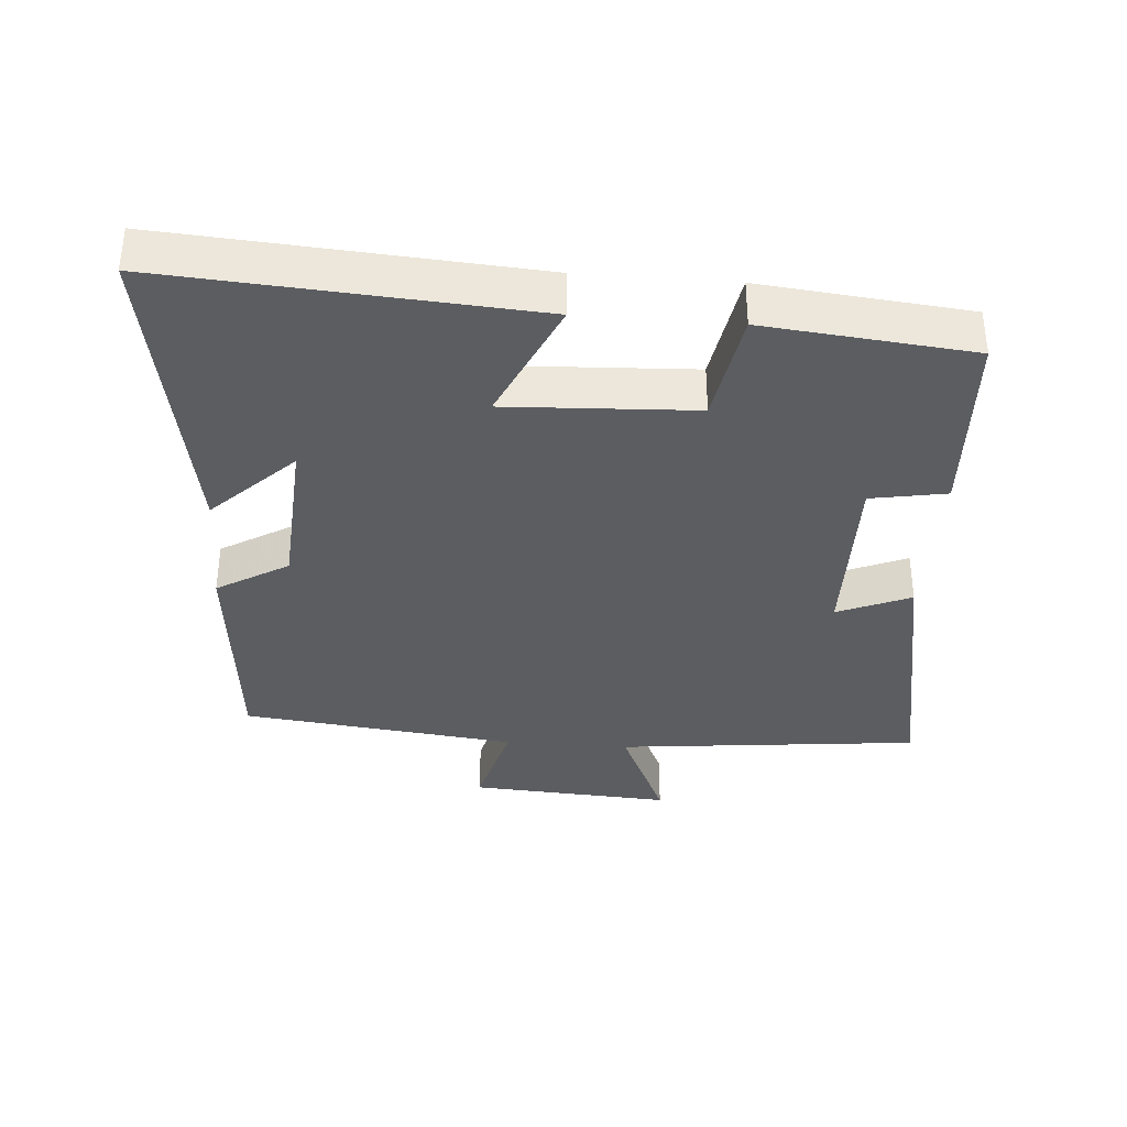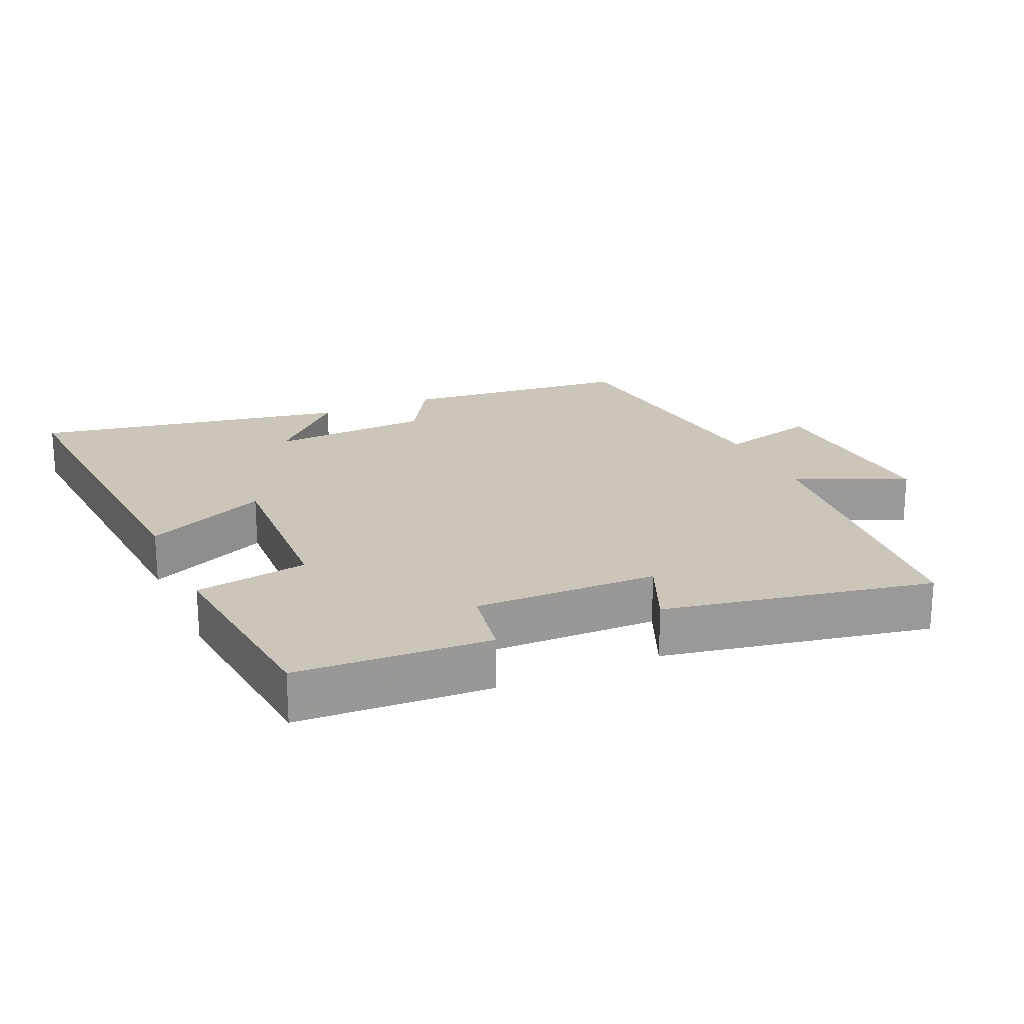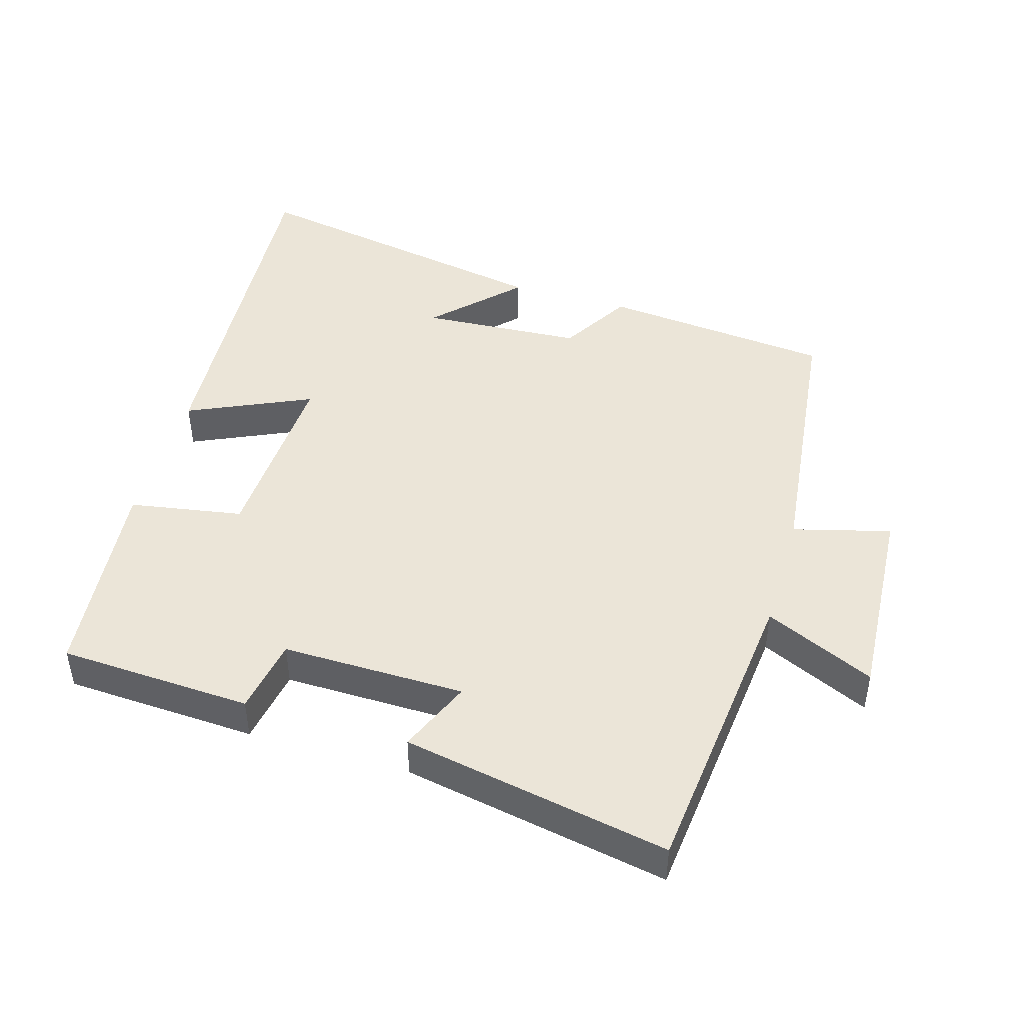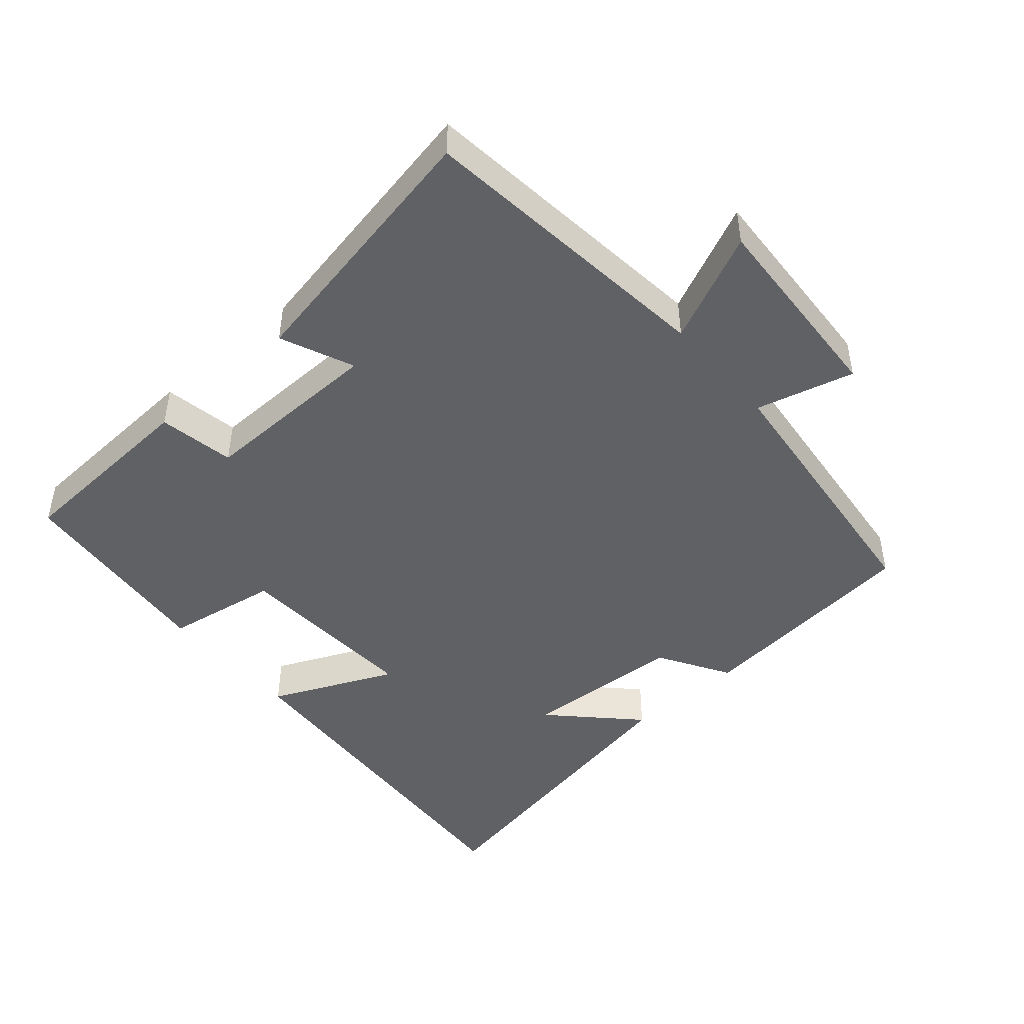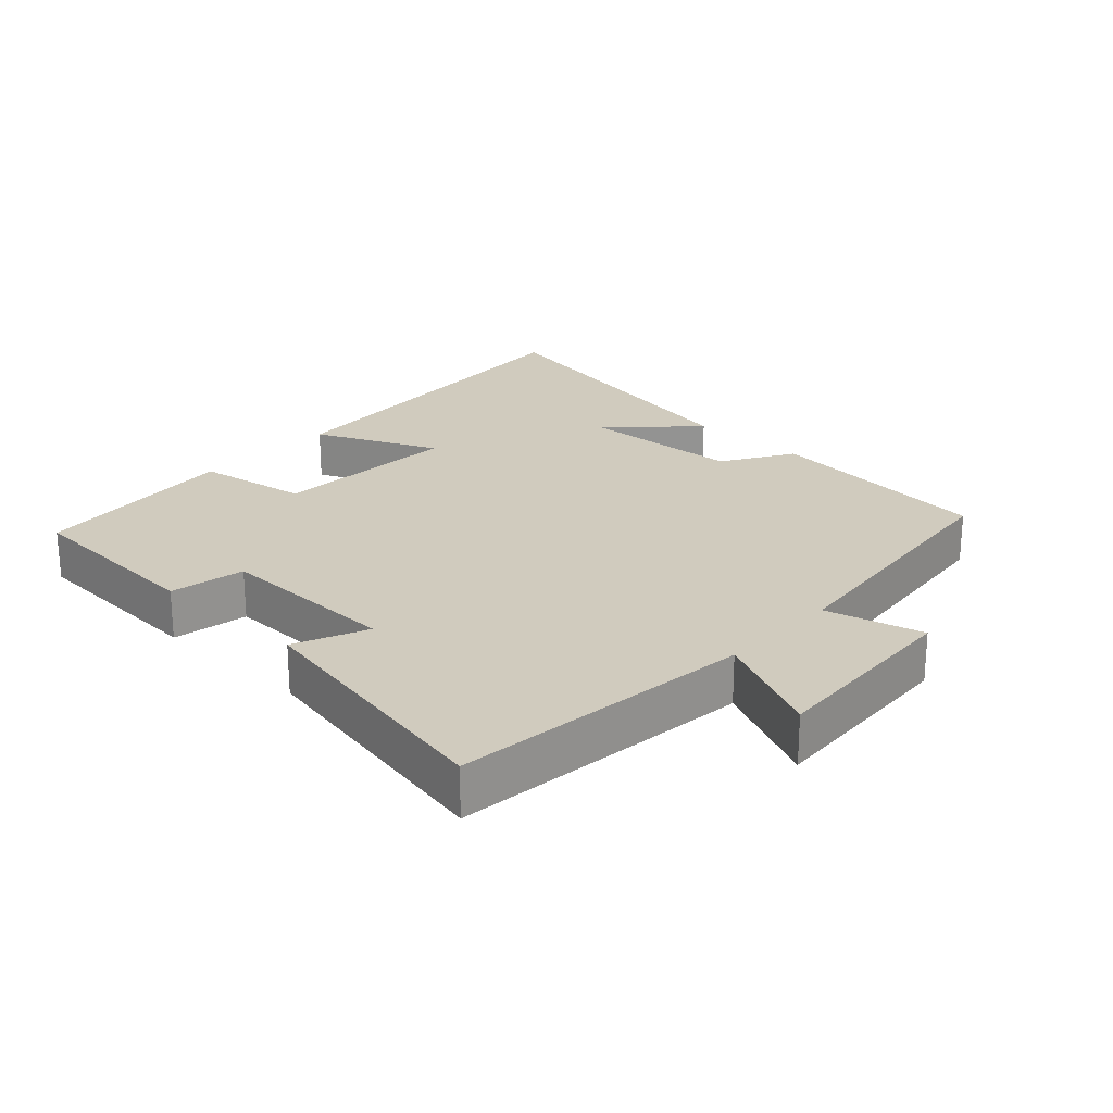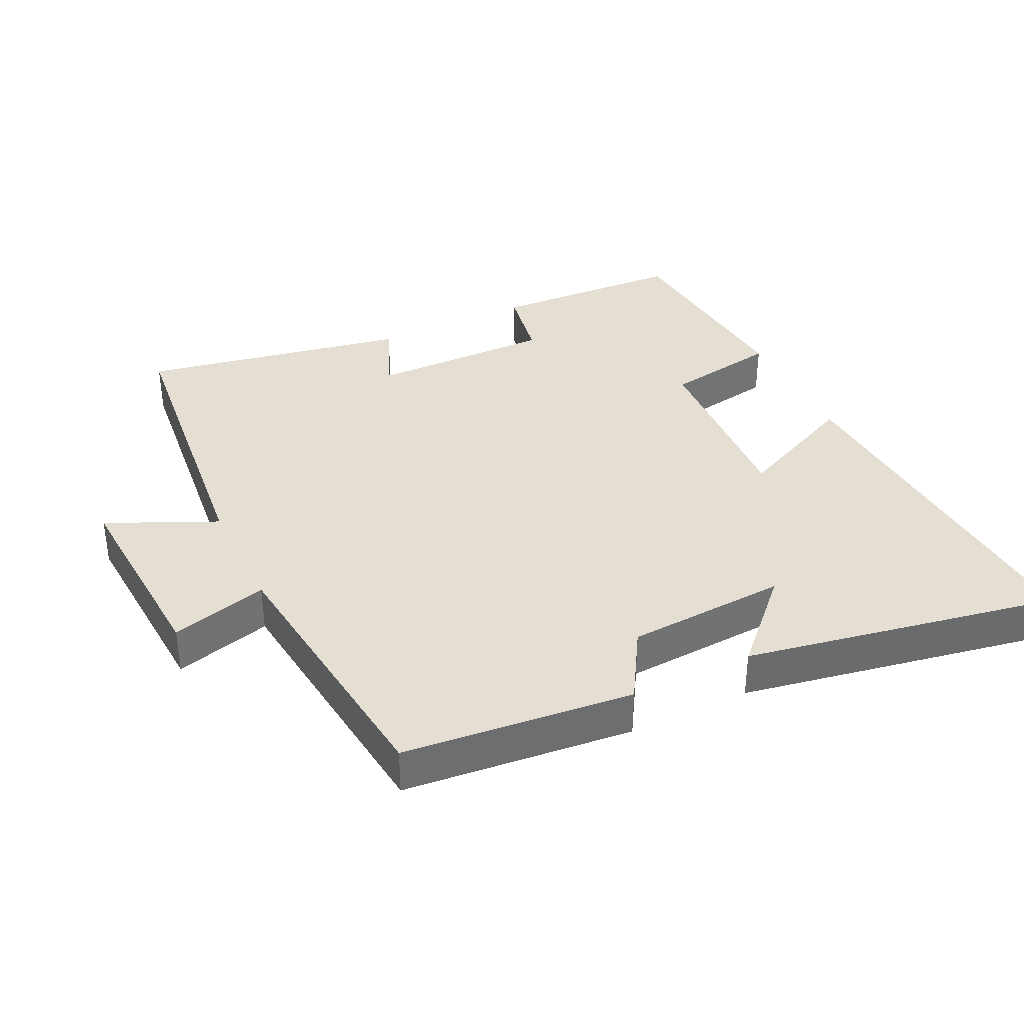
<metadata>
{"format":"obj","ext":"obj","renderer":"f3d","projection":"perspective","resolution":1024,"background":"white","views":[{"elev":-36.1,"azim":85.5,"up":"+Y"},{"elev":20.9,"azim":155.9,"up":"+Y"},{"elev":45.8,"azim":-163.7,"up":"+Y"},{"elev":-46.5,"azim":-139.0,"up":"+Y"},{"elev":23.6,"azim":-136.9,"up":"+Y"},{"elev":36.9,"azim":-25.8,"up":"+Y"}]}
</metadata>
<code>
v -0.454 0.07 0.466
v -0.114 0.07 0.5
v -0.051 0.07 0.395
v 0.187 0.07 0.381
v 0.07 0.07 0.5
v 0.536 0.07 0.586
v 0.5 0.07 0.046
v 0.319 0.07 0.128
v 0.333 0.07 -0.15
v 0.5 0.07 -0.178
v 0.47 0.07 -0.485
v 0.186 0.07 -0.5
v 0.166 0.07 -0.388
v -0.104 0.07 -0.392
v -0.058 0.07 -0.5
v -0.452 0.07 -0.575
v -0.5 0.07 -0.127
v -0.662 0.07 -0.201
v -0.644 0.07 0.097
v -0.5 0.07 0.059
v -0.454 0 0.466
v -0.114 0 0.5
v -0.051 0 0.395
v 0.187 0 0.381
v 0.07 0 0.5
v 0.536 0 0.586
v 0.5 0 0.046
v 0.319 0 0.128
v 0.333 0 -0.15
v 0.5 0 -0.178
v 0.47 0 -0.485
v 0.186 0 -0.5
v 0.166 0 -0.388
v -0.104 0 -0.392
v -0.058 0 -0.5
v -0.452 0 -0.575
v -0.5 0 -0.127
v -0.662 0 -0.201
v -0.644 0 0.097
v -0.5 0 0.059
f 17 18 19 20
f 14 15 16 17
f 13 14 17 20
f 10 11 12 13
f 9 10 13
f 8 9 13 20
f 6 7 8
f 4 5 6
f 4 6 8
f 3 4 8 20
f 1 2 3 20
f 40 39 38 37
f 37 36 35 34
f 40 37 34 33
f 33 32 31 30
f 33 30 29
f 40 33 29 28
f 28 27 26
f 26 25 24
f 28 26 24
f 40 28 24 23
f 40 23 22 21
f 1 21 22 2
f 2 22 23 3
f 3 23 24 4
f 4 24 25 5
f 5 25 26 6
f 6 26 27 7
f 7 27 28 8
f 8 28 29 9
f 9 29 30 10
f 10 30 31 11
f 11 31 32 12
f 12 32 33 13
f 13 33 34 14
f 14 34 35 15
f 15 35 36 16
f 16 36 37 17
f 17 37 38 18
f 18 38 39 19
f 19 39 40 20
f 20 40 21 1

</code>
